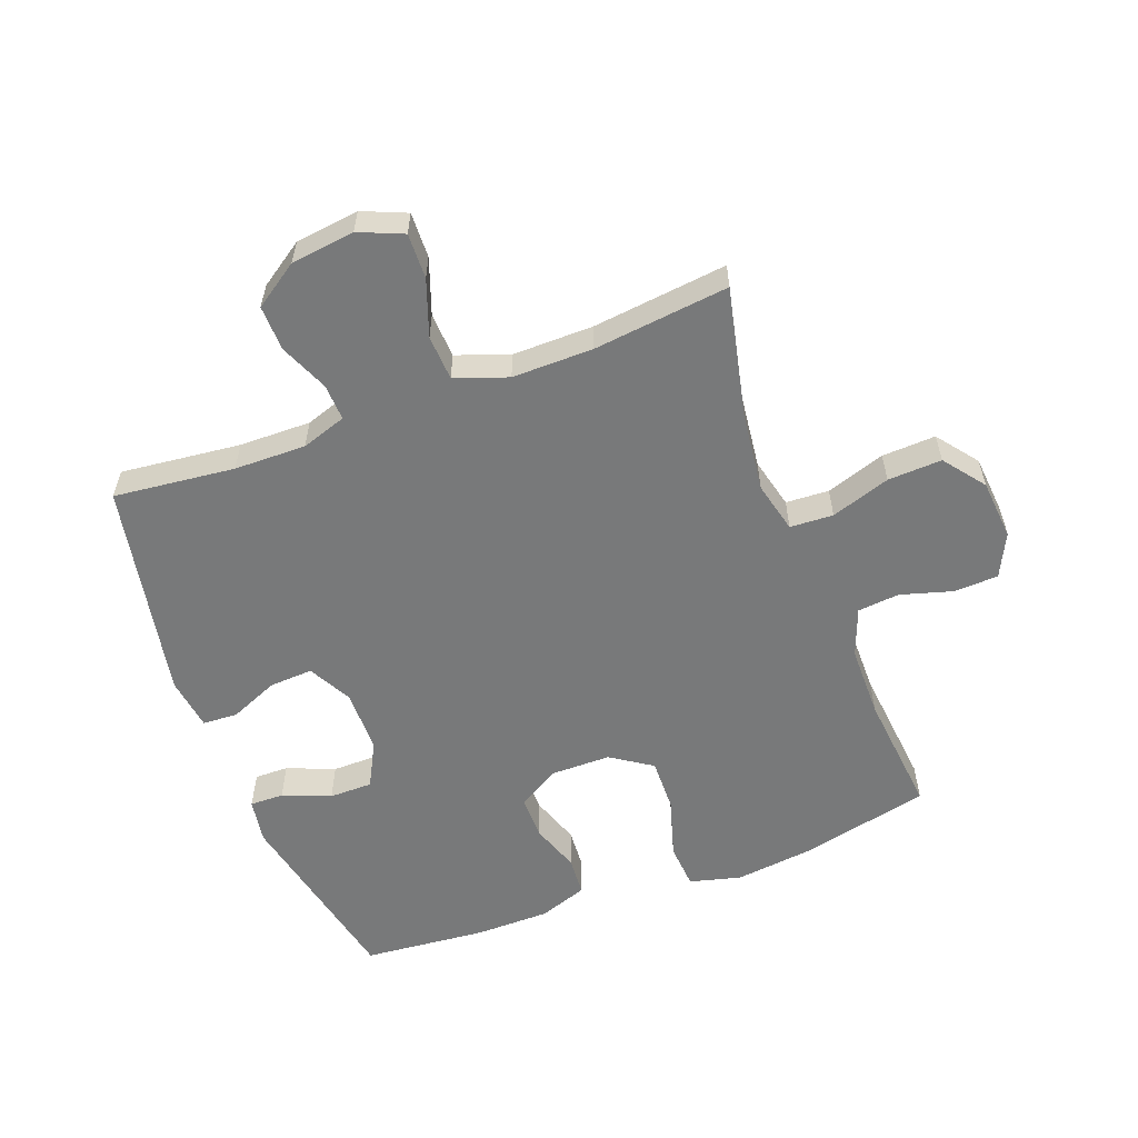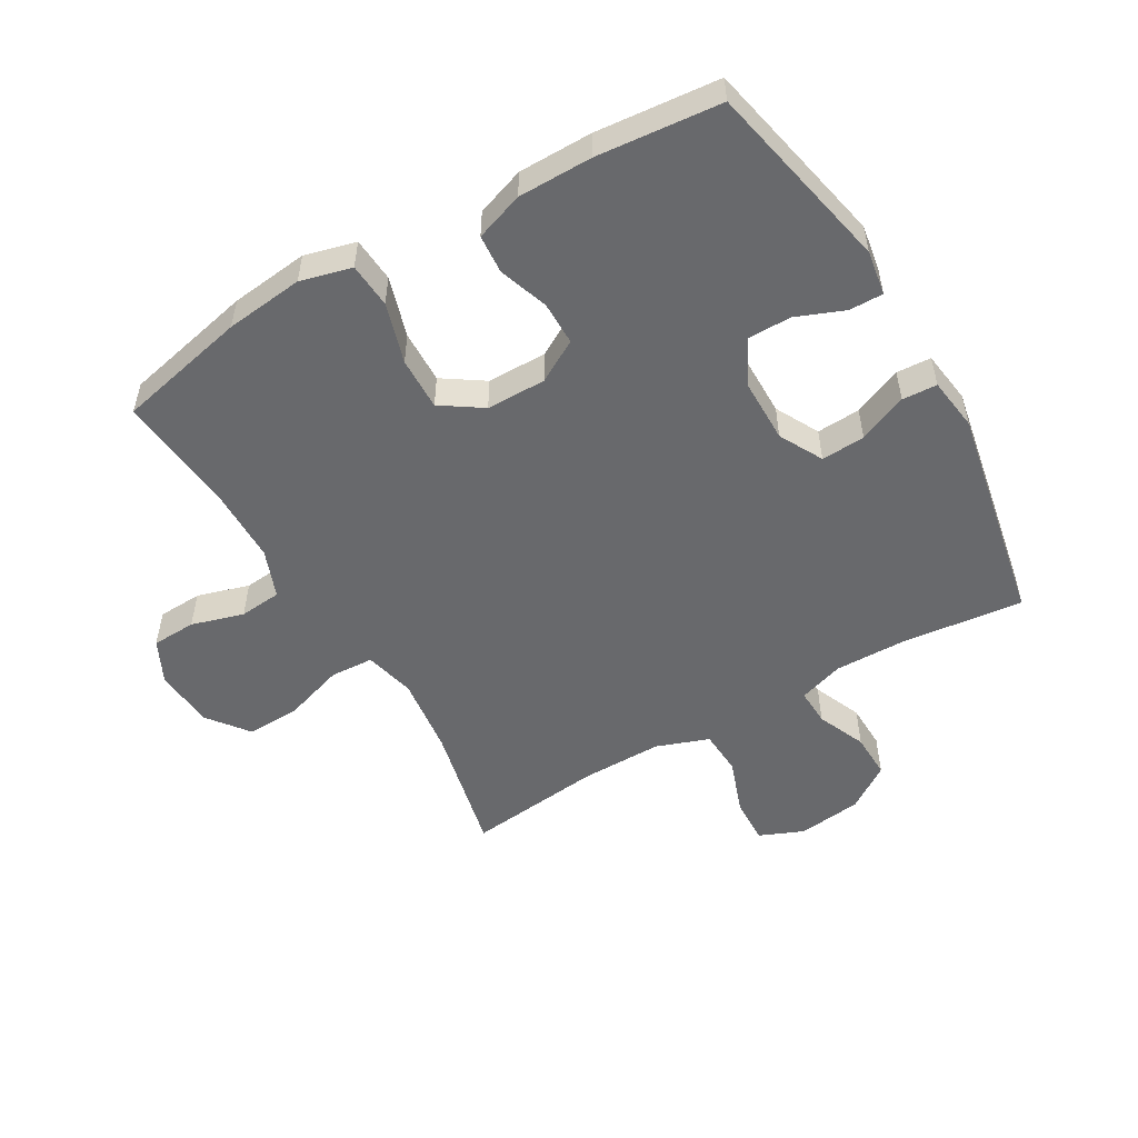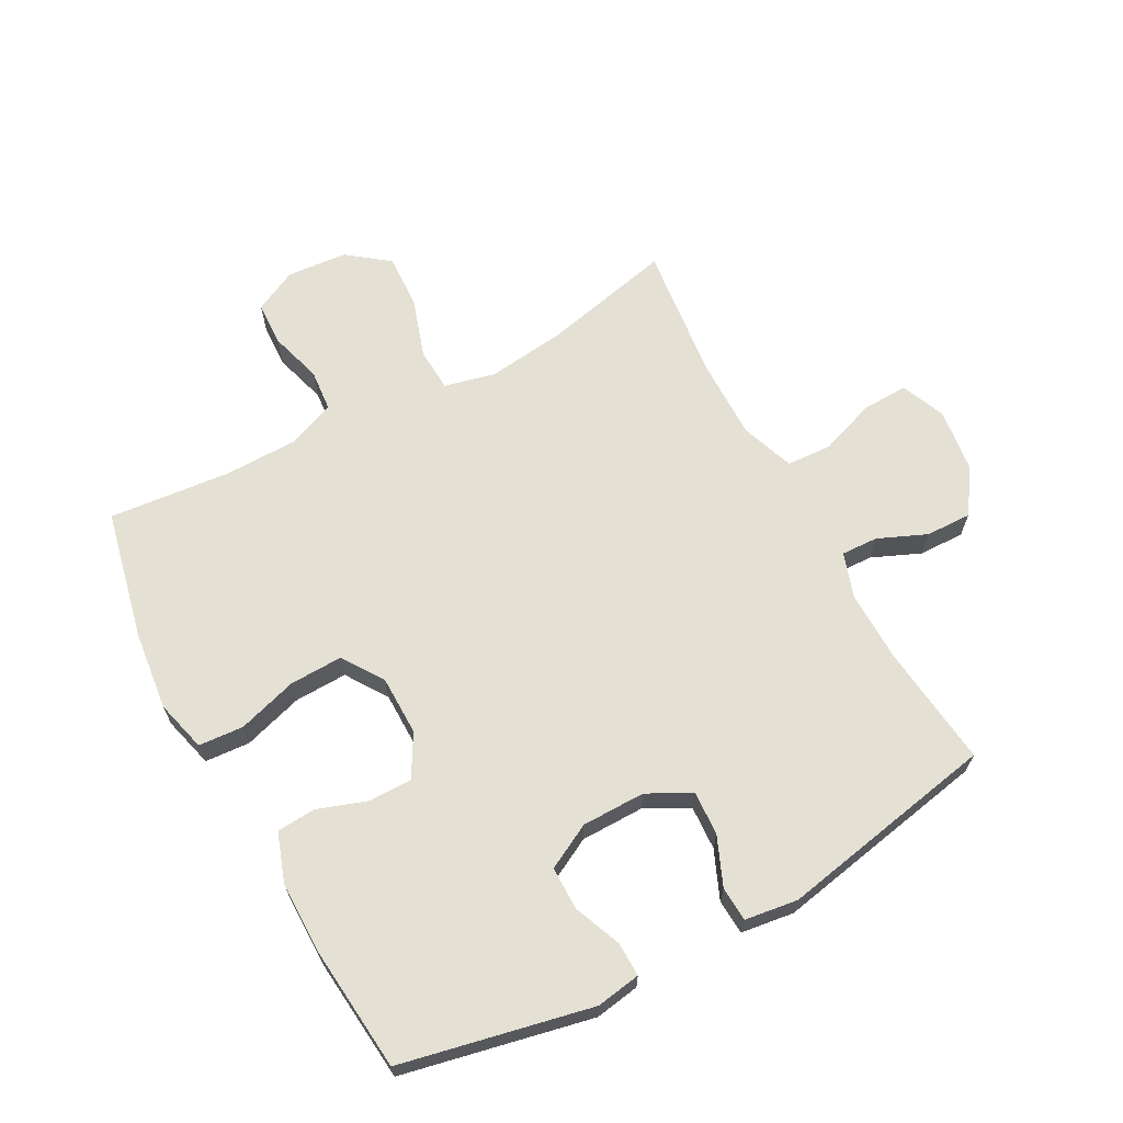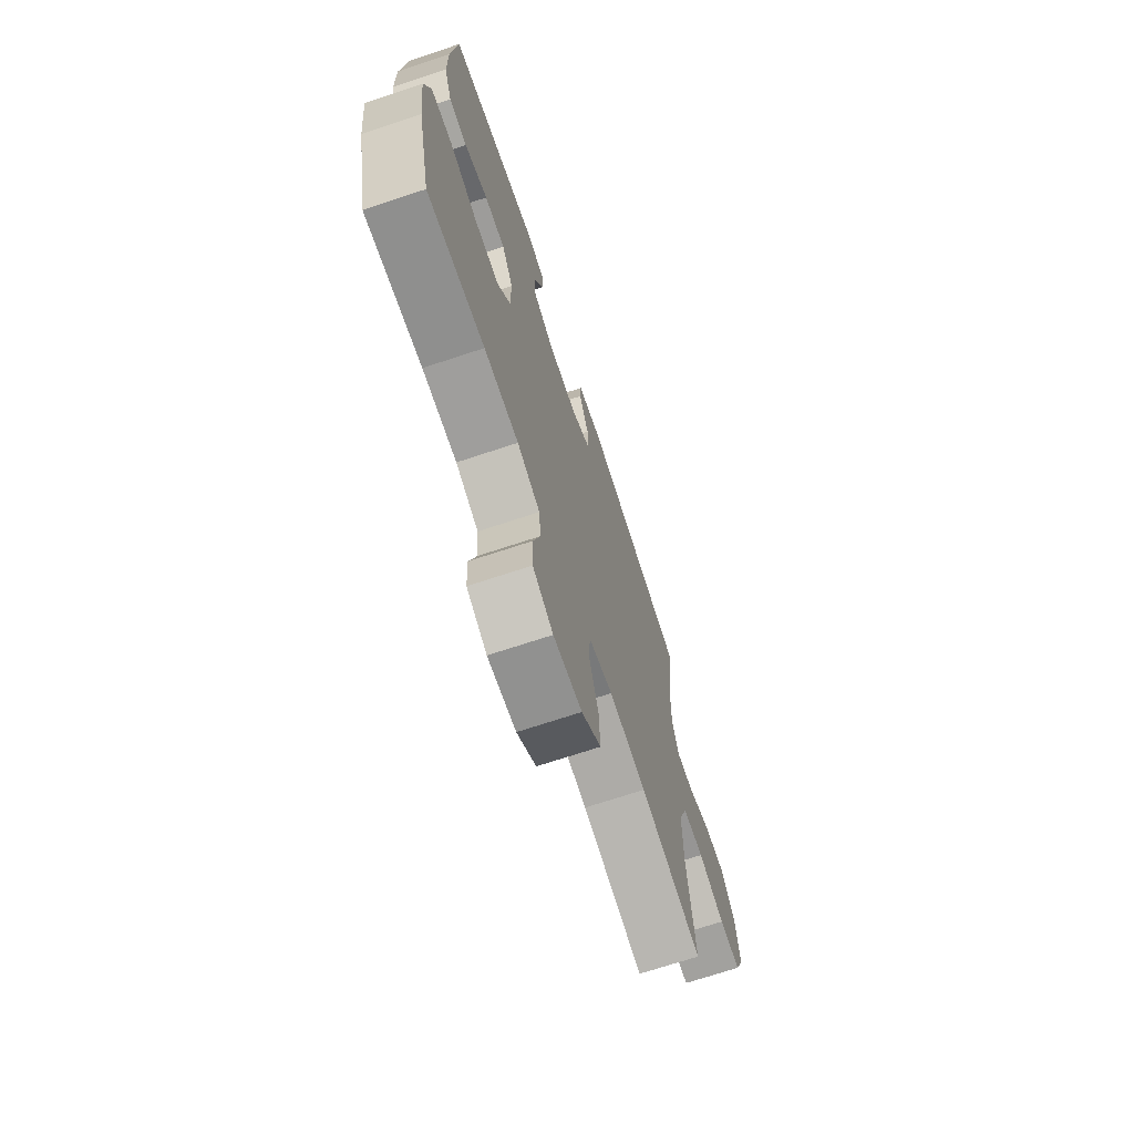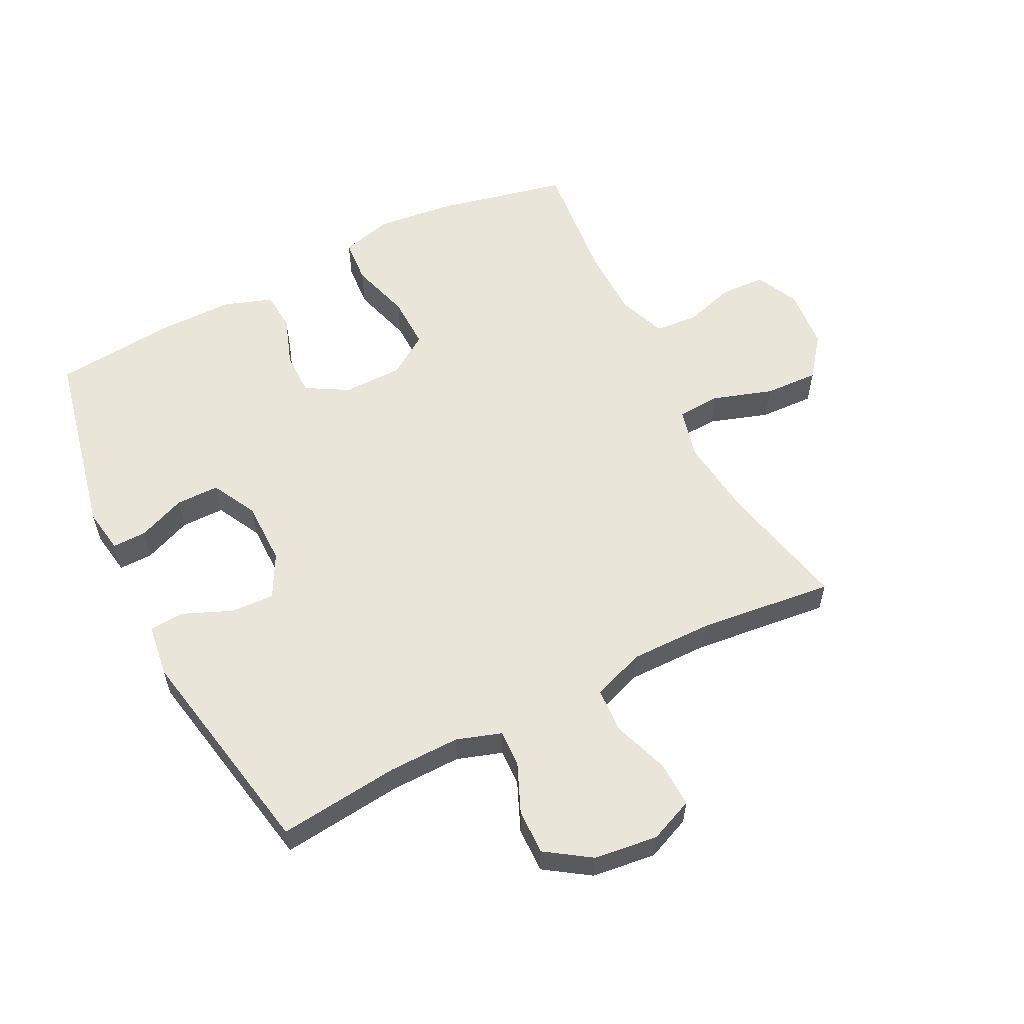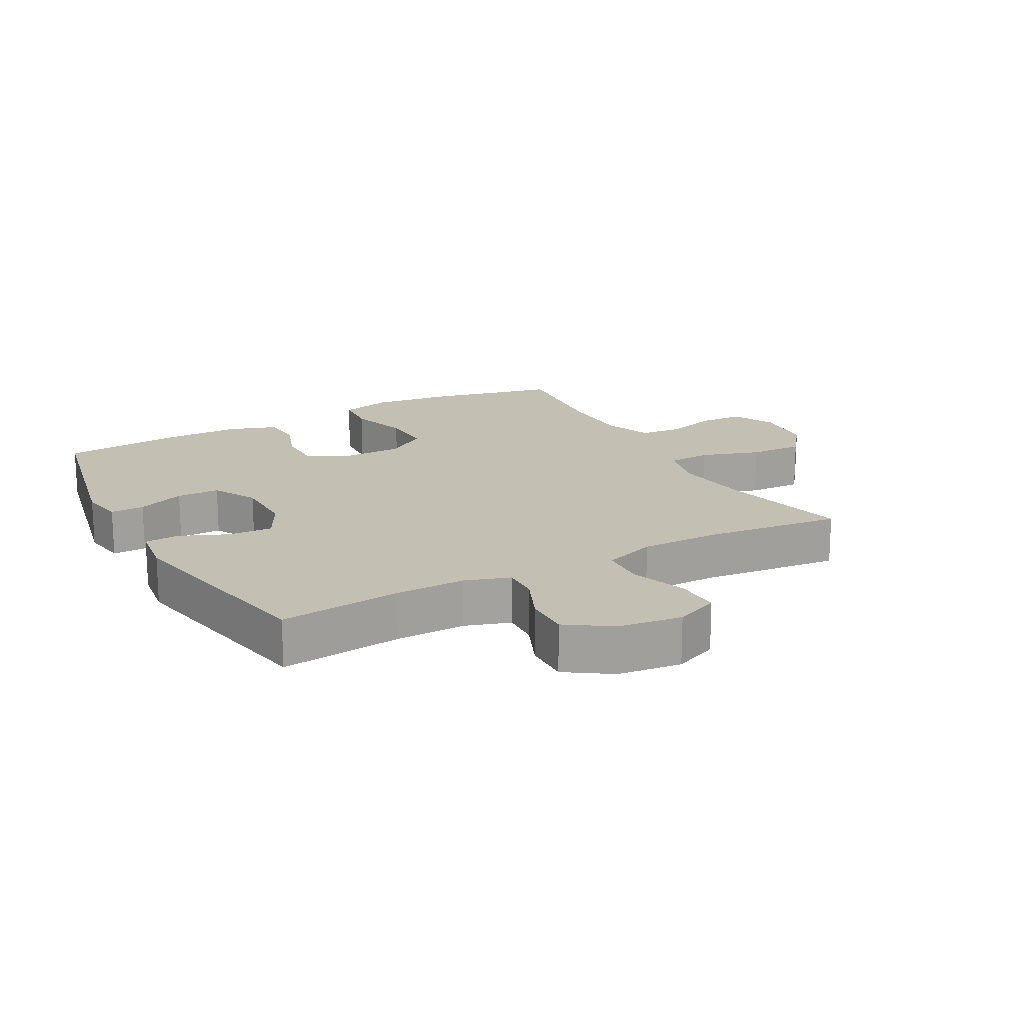
<metadata>
{"format":"obj","ext":"obj","renderer":"f3d","projection":"perspective","resolution":1024,"background":"white","views":[{"elev":-57.7,"azim":110.7,"up":"+Y"},{"elev":-52.8,"azim":-59.8,"up":"+Y"},{"elev":66.1,"azim":-28.4,"up":"+Y"},{"elev":-70.3,"azim":-71.6,"up":"+Z"},{"elev":58.2,"azim":63.3,"up":"+Y"},{"elev":17.8,"azim":61.3,"up":"+Y"}]}
</metadata>
<code>
o path1806_path1806.001
v 0.1129 0.0375 0.593
v 0.02689 0.0375 0.5812
v 0.02341 0.0375 0.5248
v 0.05665 0.0375 0.4457
v 0.06041 0.0375 0.3747
v -0.009983 0.0375 0.3372
v -0.1131 0.0375 0.3379
v -0.1858 0.0375 0.3761
v -0.1861 0.0375 0.4463
v -0.1548 0.0375 0.5238
v -0.1538 0.0375 0.5789
v -0.2263 0.0375 0.5907
v -0.5343 0.0375 0.5252
v -0.5533 0.0375 0.3245
v -0.5527 0.0375 0.2045
v -0.5255 0.0375 0.126
v -0.4624 0.0375 0.1214
v -0.3823 0.0375 0.1492
v -0.3116 0.0375 0.1492
v -0.2726 0.0375 0.08128
v -0.2732 0.0375 -0.01545
v -0.3178 0.0375 -0.08206
v -0.4037 0.0375 -0.07976
v -0.5012 0.0375 -0.05036
v -0.5739 0.0375 -0.0558
v -0.5956 0.0375 -0.1388
v -0.5812 0.0375 -0.2654
v -0.5343 0.0375 -0.4767
v -0.3371 0.0375 -0.4574
v -0.2188 0.0375 -0.4587
v -0.1408 0.0375 -0.4885
v -0.1347 0.0375 -0.5566
v -0.1596 0.0375 -0.6412
v -0.1566 0.0375 -0.7129
v -0.08664 0.0375 -0.7471
v 0.01102 0.0375 -0.7388
v 0.07732 0.0375 -0.6879
v 0.07351 0.0375 -0.6
v 0.04213 0.0375 -0.5037
v 0.04598 0.0375 -0.4334
v 0.1285 0.0375 -0.4135
v 0.2553 0.0375 -0.4289
v 0.4674 0.0375 -0.4767
v 0.4429 0.0375 -0.2565
v 0.4422 0.0375 -0.1249
v 0.473 0.0375 -0.03934
v 0.5462 0.0375 -0.03536
v 0.6367 0.0375 -0.06745
v 0.7107 0.0375 -0.06984
v 0.7409 0.0375 0.00172
v 0.7281 0.0375 0.1053
v 0.6795 0.0375 0.1773
v 0.6056 0.0375 0.1755
v 0.527 0.0375 0.1418
v 0.4673 0.0375 0.1393
v 0.4434 0.0375 0.2122
v 0.4454 0.0375 0.3286
v 0.4674 0.0375 0.5252
v 0.1129 -0.0375 0.593
v 0.02689 -0.0375 0.5812
v 0.02341 -0.0375 0.5248
v 0.05665 -0.0375 0.4457
v 0.06041 -0.0375 0.3747
v -0.009983 -0.0375 0.3372
v -0.1131 -0.0375 0.3379
v -0.1858 -0.0375 0.3761
v -0.1861 -0.0375 0.4463
v -0.1548 -0.0375 0.5238
v -0.1538 -0.0375 0.5789
v -0.2263 -0.0375 0.5907
v -0.5343 -0.0375 0.5252
v -0.5533 -0.0375 0.3245
v -0.5527 -0.0375 0.2045
v -0.5255 -0.0375 0.126
v -0.4624 -0.0375 0.1214
v -0.3823 -0.0375 0.1492
v -0.3116 -0.0375 0.1492
v -0.2726 -0.0375 0.08128
v -0.2732 -0.0375 -0.01545
v -0.3178 -0.0375 -0.08206
v -0.4037 -0.0375 -0.07976
v -0.5012 -0.0375 -0.05036
v -0.5739 -0.0375 -0.0558
v -0.5956 -0.0375 -0.1388
v -0.5812 -0.0375 -0.2654
v -0.5343 -0.0375 -0.4767
v -0.3371 -0.0375 -0.4574
v -0.2188 -0.0375 -0.4587
v -0.1408 -0.0375 -0.4885
v -0.1347 -0.0375 -0.5566
v -0.1596 -0.0375 -0.6412
v -0.1566 -0.0375 -0.7129
v -0.08664 -0.0375 -0.7471
v 0.01102 -0.0375 -0.7388
v 0.07732 -0.0375 -0.6879
v 0.07351 -0.0375 -0.6
v 0.04213 -0.0375 -0.5037
v 0.04598 -0.0375 -0.4334
v 0.1285 -0.0375 -0.4135
v 0.2553 -0.0375 -0.4289
v 0.4674 -0.0375 -0.4767
v 0.4429 -0.0375 -0.2565
v 0.4422 -0.0375 -0.1249
v 0.473 -0.0375 -0.03934
v 0.5462 -0.0375 -0.03536
v 0.6367 -0.0375 -0.06745
v 0.7107 -0.0375 -0.06984
v 0.7409 -0.0375 0.00172
v 0.7281 -0.0375 0.1053
v 0.6795 -0.0375 0.1773
v 0.6056 -0.0375 0.1755
v 0.527 -0.0375 0.1418
v 0.4673 -0.0375 0.1393
v 0.4434 -0.0375 0.2122
v 0.4454 -0.0375 0.3286
v 0.4674 -0.0375 0.5252
v -0.5739 0.0375 -0.0558
v -0.5739 0.0375 -0.0558
v -0.5956 0.0375 -0.1388
v -0.5812 0.0375 -0.2654
v -0.5012 0.0375 -0.05036
v -0.5533 0.0375 0.3245
v -0.5527 0.0375 0.2045
v -0.5255 0.0375 0.126
v -0.5255 0.0375 0.126
v -0.5343 0.0375 0.5252
v -0.5343 0.0375 0.5252
v -0.5343 0.0375 -0.4767
v -0.5343 0.0375 -0.4767
v -0.4624 0.0375 0.1214
v -0.4037 0.0375 -0.07976
v -0.3823 0.0375 0.1492
v -0.3371 0.0375 -0.4574
v -0.3178 0.0375 -0.08206
v -0.3116 0.0375 0.1492
v -0.2263 0.0375 0.5907
v -0.2188 0.0375 -0.4587
v -0.2732 0.0375 -0.01545
v -0.2726 0.0375 0.08128
v -0.1538 0.0375 0.5789
v -0.1538 0.0375 0.5789
v -0.1858 0.0375 0.3761
v -0.1858 0.0375 0.3761
v -0.1861 0.0375 0.4463
v -0.1408 0.0375 -0.4885
v -0.1408 0.0375 -0.4885
v -0.1548 0.0375 0.5238
v -0.1131 0.0375 0.3379
v -0.1347 0.0375 -0.5566
v -0.1596 0.0375 -0.6412
v -0.1566 0.0375 -0.7129
v -0.1566 0.0375 -0.7129
v -0.08664 0.0375 -0.7471
v -0.009983 0.0375 0.3372
v 0.01102 0.0375 -0.7388
v 0.06041 0.0375 0.3747
v 0.06041 0.0375 0.3747
v 0.07732 0.0375 -0.6879
v 0.02689 0.0375 0.5812
v 0.02689 0.0375 0.5812
v 0.02341 0.0375 0.5248
v 0.05665 0.0375 0.4457
v 0.1129 0.0375 0.593
v 0.04213 0.0375 -0.5037
v 0.04598 0.0375 -0.4334
v 0.04598 0.0375 -0.4334
v 0.07351 0.0375 -0.6
v 0.1285 0.0375 -0.4135
v 0.2553 0.0375 -0.4289
v 0.4674 0.0375 0.5252
v 0.4674 0.0375 0.5252
v 0.4434 0.0375 0.2122
v 0.4454 0.0375 0.3286
v 0.4422 0.0375 -0.1249
v 0.473 0.0375 -0.03934
v 0.473 0.0375 -0.03934
v 0.4429 0.0375 -0.2565
v 0.4674 0.0375 -0.4767
v 0.4674 0.0375 -0.4767
v 0.4673 0.0375 0.1393
v 0.4673 0.0375 0.1393
v 0.527 0.0375 0.1418
v 0.5462 0.0375 -0.03536
v 0.6056 0.0375 0.1755
v 0.6367 0.0375 -0.06745
v 0.6795 0.0375 0.1773
v 0.7107 0.0375 -0.06984
v 0.7107 0.0375 -0.06984
v 0.7281 0.0375 0.1053
v 0.7409 0.0375 0.00172
v -0.5739 -0.0375 -0.0558
v -0.5739 -0.0375 -0.0558
v -0.5956 -0.0375 -0.1388
v -0.5812 -0.0375 -0.2654
v -0.5012 -0.0375 -0.05036
v -0.5533 -0.0375 0.3245
v -0.5527 -0.0375 0.2045
v -0.5255 -0.0375 0.126
v -0.5255 -0.0375 0.126
v -0.5343 -0.0375 0.5252
v -0.5343 -0.0375 0.5252
v -0.5343 -0.0375 -0.4767
v -0.5343 -0.0375 -0.4767
v -0.4624 -0.0375 0.1214
v -0.4037 -0.0375 -0.07976
v -0.3823 -0.0375 0.1492
v -0.3371 -0.0375 -0.4574
v -0.3178 -0.0375 -0.08206
v -0.3116 -0.0375 0.1492
v -0.2263 -0.0375 0.5907
v -0.2188 -0.0375 -0.4587
v -0.2732 -0.0375 -0.01545
v -0.2726 -0.0375 0.08128
v -0.1538 -0.0375 0.5789
v -0.1538 -0.0375 0.5789
v -0.1858 -0.0375 0.3761
v -0.1858 -0.0375 0.3761
v -0.1861 -0.0375 0.4463
v -0.1408 -0.0375 -0.4885
v -0.1408 -0.0375 -0.4885
v -0.1548 -0.0375 0.5238
v -0.1131 -0.0375 0.3379
v -0.1347 -0.0375 -0.5566
v -0.1596 -0.0375 -0.6412
v -0.1566 -0.0375 -0.7129
v -0.1566 -0.0375 -0.7129
v -0.08664 -0.0375 -0.7471
v -0.009983 -0.0375 0.3372
v 0.01102 -0.0375 -0.7388
v 0.06041 -0.0375 0.3747
v 0.06041 -0.0375 0.3747
v 0.07732 -0.0375 -0.6879
v 0.02689 -0.0375 0.5812
v 0.02689 -0.0375 0.5812
v 0.02341 -0.0375 0.5248
v 0.05665 -0.0375 0.4457
v 0.1129 -0.0375 0.593
v 0.04213 -0.0375 -0.5037
v 0.04598 -0.0375 -0.4334
v 0.04598 -0.0375 -0.4334
v 0.07351 -0.0375 -0.6
v 0.1285 -0.0375 -0.4135
v 0.2553 -0.0375 -0.4289
v 0.4674 -0.0375 0.5252
v 0.4674 -0.0375 0.5252
v 0.4434 -0.0375 0.2122
v 0.4454 -0.0375 0.3286
v 0.4422 -0.0375 -0.1249
v 0.473 -0.0375 -0.03934
v 0.473 -0.0375 -0.03934
v 0.4429 -0.0375 -0.2565
v 0.4674 -0.0375 -0.4767
v 0.4674 -0.0375 -0.4767
v 0.4673 -0.0375 0.1393
v 0.4673 -0.0375 0.1393
v 0.527 -0.0375 0.1418
v 0.5462 -0.0375 -0.03536
v 0.6056 -0.0375 0.1755
v 0.6367 -0.0375 -0.06745
v 0.6795 -0.0375 0.1773
v 0.7107 -0.0375 -0.06984
v 0.7107 -0.0375 -0.06984
v 0.7281 -0.0375 0.1053
v 0.7409 -0.0375 0.00172
f 264 259 261
f 222 209 213
f 227 224 225
f 204 197 198
f 254 228 249
f 239 211 219
f 246 228 254
f 211 208 207
f 235 237 233
f 247 230 246
f 194 205 193
f 221 210 218
f 218 200 216
f 207 194 202
f 216 209 222
f 254 249 256
f 236 237 235
f 193 195 191
f 206 197 204
f 228 212 248
f 242 212 239
f 223 224 241
f 207 205 194
f 237 236 244
f 244 236 247
f 241 229 232
f 206 209 216
f 251 243 252
f 249 228 248
f 248 212 242
f 207 208 205
f 251 242 243
f 214 210 221
f 247 236 230
f 230 228 246
f 193 205 195
f 228 213 212
f 196 206 216
f 258 257 263
f 200 218 210
f 212 208 239
f 238 223 241
f 248 242 251
f 239 219 238
f 241 224 229
f 238 219 223
f 239 208 211
f 222 213 228
f 197 206 196
f 263 259 264
f 256 257 258
f 229 224 227
f 260 258 263
f 259 263 257
f 196 216 200
f 257 256 249
f 118 26 84 192
f 26 27 85 84
f 24 25 83 82
f 14 15 73 72
f 15 125 199 73
f 127 14 72 201
f 27 129 203 85
f 16 17 75 74
f 23 24 82 81
f 17 18 76 75
f 28 29 87 86
f 22 23 81 80
f 18 19 77 76
f 12 13 71 70
f 29 30 88 87
f 21 22 80 79
f 19 20 78 77
f 20 21 79 78
f 141 12 70 215
f 143 9 67 217
f 30 146 220 88
f 10 11 69 68
f 9 10 68 67
f 7 8 66 65
f 32 33 91 90
f 33 152 226 91
f 34 35 93 92
f 31 32 90 89
f 6 7 65 64
f 35 36 94 93
f 157 6 64 231
f 36 37 95 94
f 160 3 61 234
f 3 4 62 61
f 1 2 60 59
f 39 166 240 97
f 38 39 97 96
f 37 38 96 95
f 40 41 99 98
f 4 5 63 62
f 41 42 100 99
f 171 1 59 245
f 56 57 115 114
f 45 176 250 103
f 44 45 103 102
f 179 44 102 253
f 42 43 101 100
f 181 56 114 255
f 57 58 116 115
f 54 55 113 112
f 46 47 105 104
f 53 54 112 111
f 47 48 106 105
f 52 53 111 110
f 48 188 262 106
f 51 52 110 109
f 50 51 109 108
f 49 50 108 107
f 190 187 185
f 148 139 135
f 153 151 150
f 130 124 123
f 180 175 154
f 165 145 137
f 172 180 154
f 137 133 134
f 161 159 163
f 173 172 156
f 120 119 131
f 147 144 136
f 144 142 126
f 133 128 120
f 142 148 135
f 180 182 175
f 162 161 163
f 119 117 121
f 132 130 123
f 154 174 138
f 168 165 138
f 149 167 150
f 133 120 131
f 163 170 162
f 170 173 162
f 167 158 155
f 132 142 135
f 177 178 169
f 175 174 154
f 174 168 138
f 133 131 134
f 177 169 168
f 140 147 136
f 173 156 162
f 156 172 154
f 119 121 131
f 154 138 139
f 122 142 132
f 184 189 183
f 126 136 144
f 138 165 134
f 164 167 149
f 174 177 168
f 165 164 145
f 167 155 150
f 164 149 145
f 165 137 134
f 148 154 139
f 123 122 132
f 189 190 185
f 182 184 183
f 155 153 150
f 186 189 184
f 185 183 189
f 122 126 142
f 183 175 182

</code>
